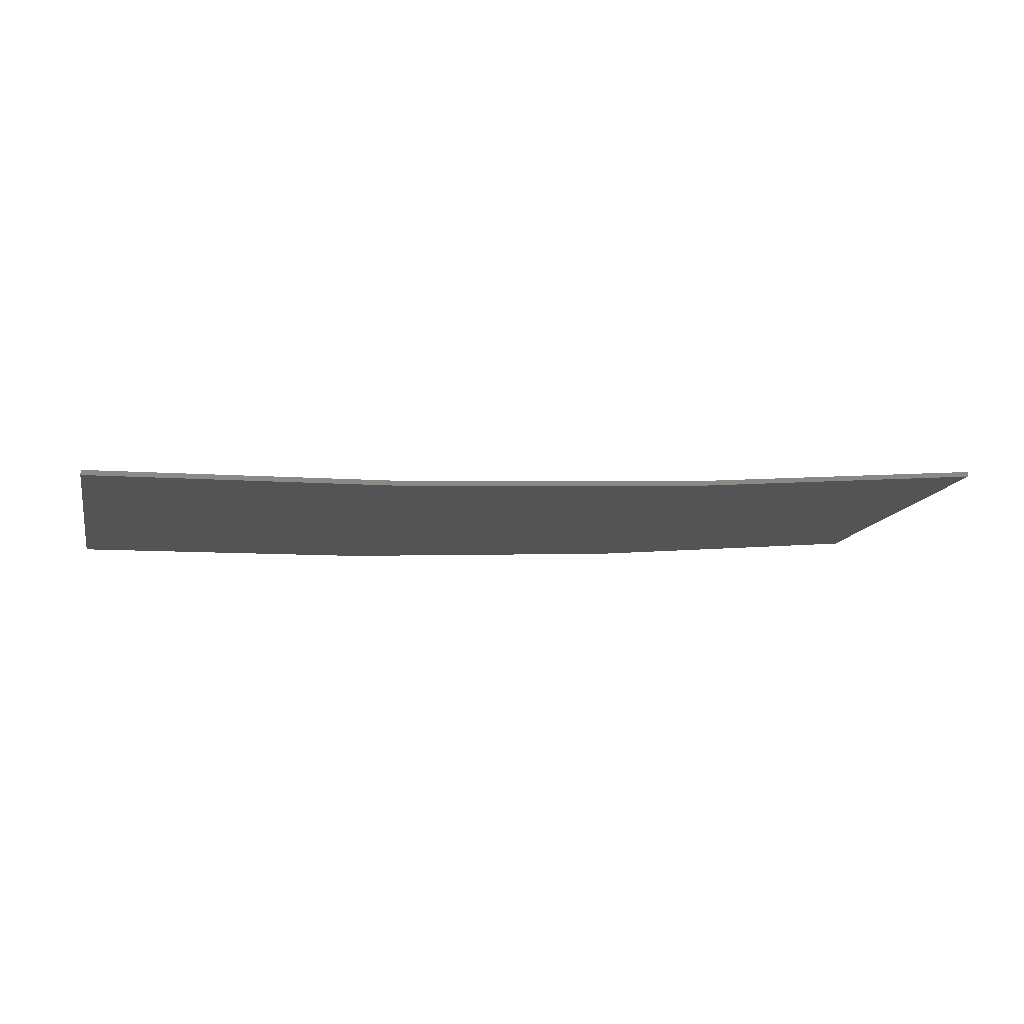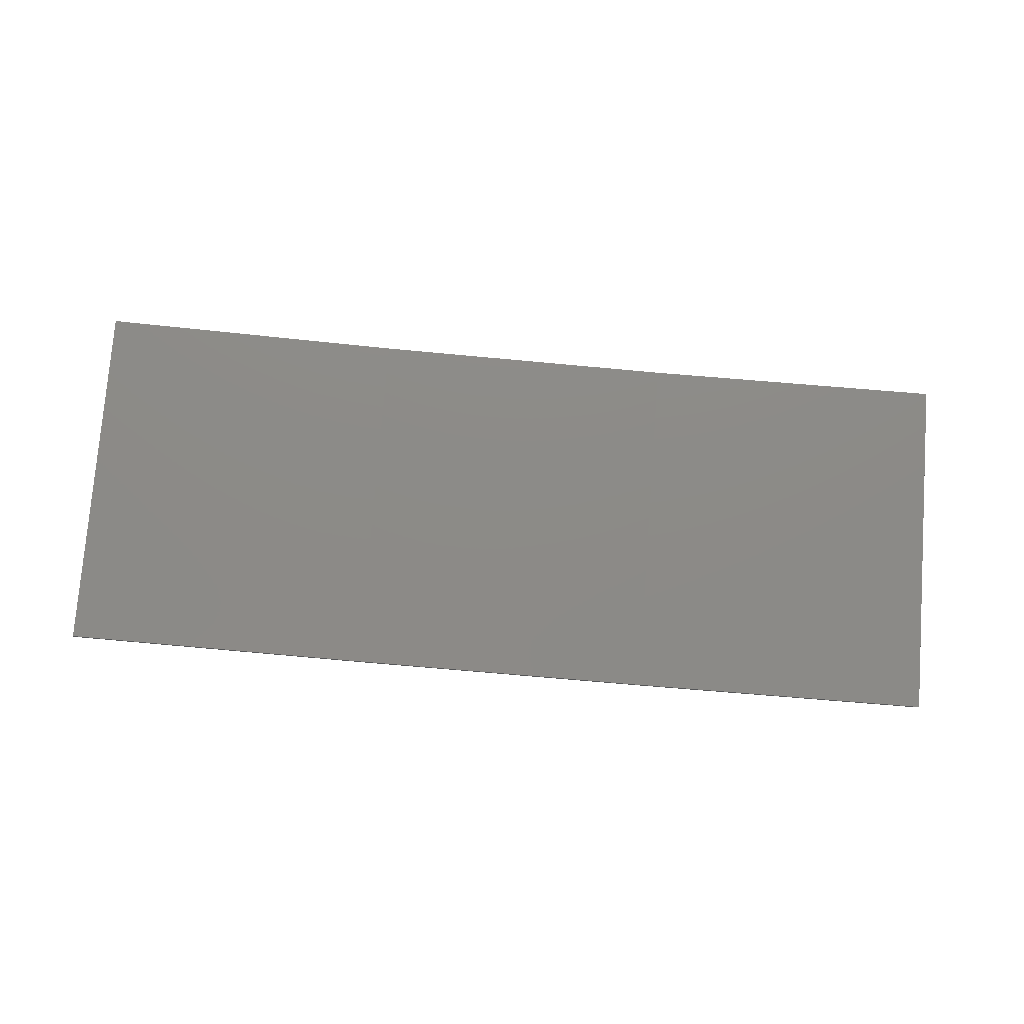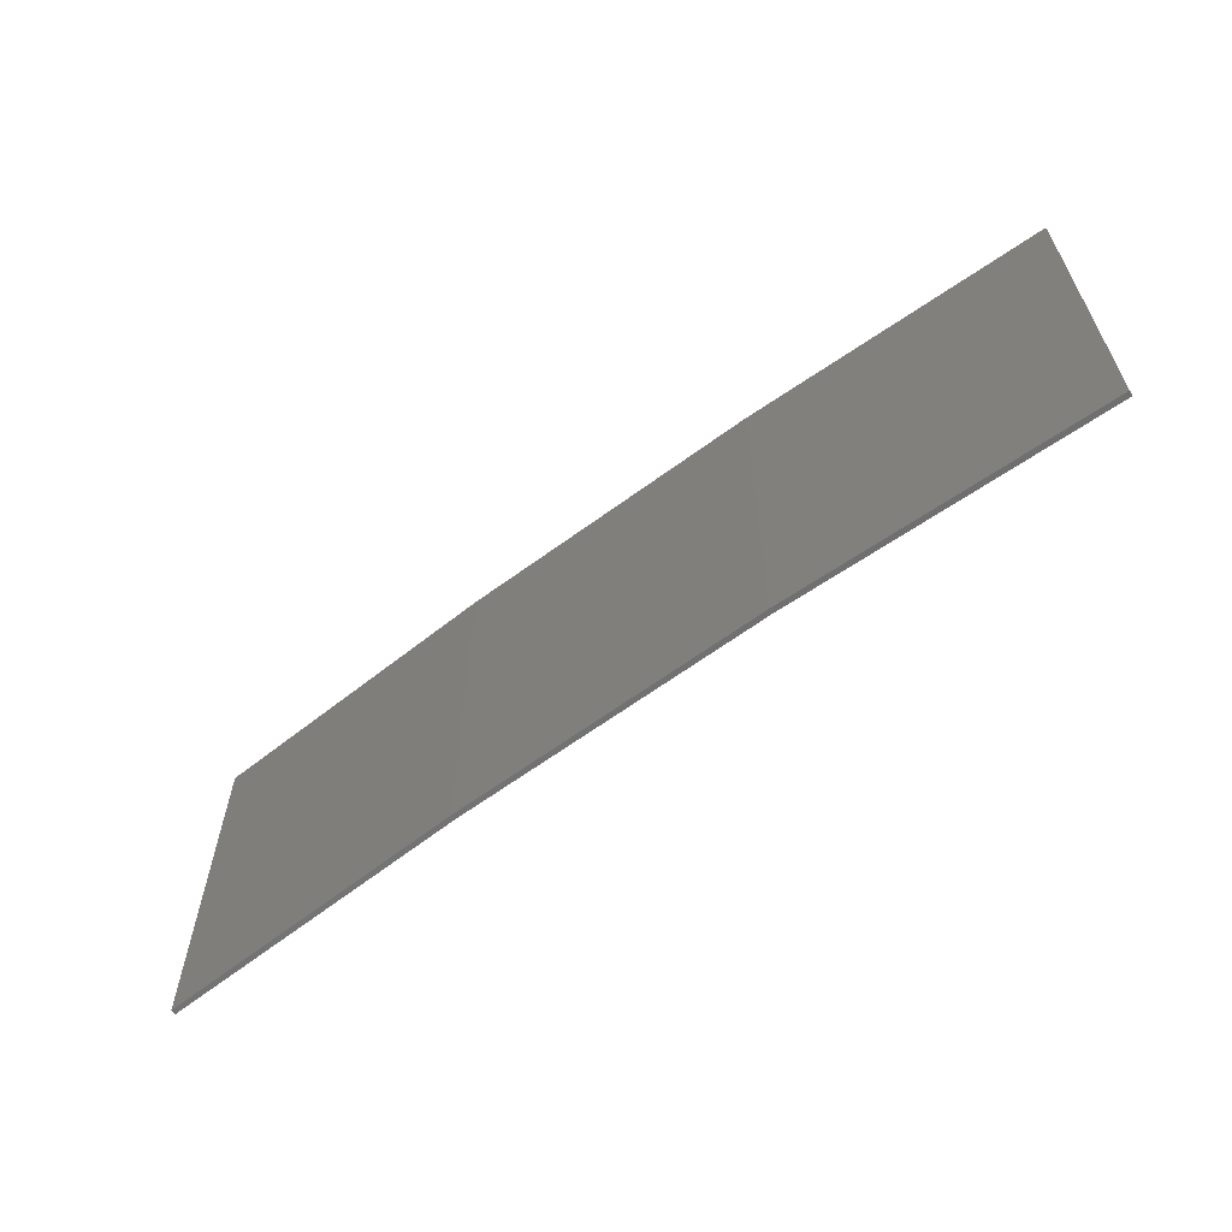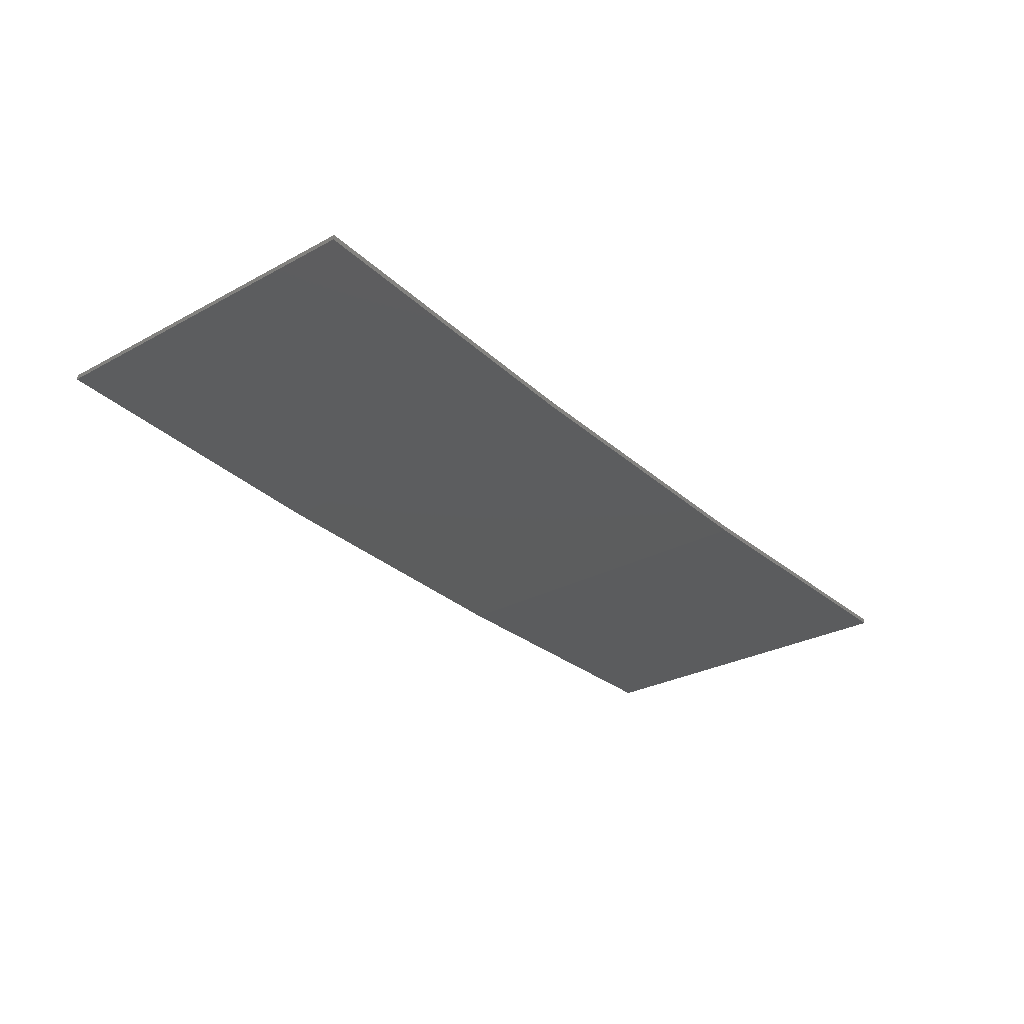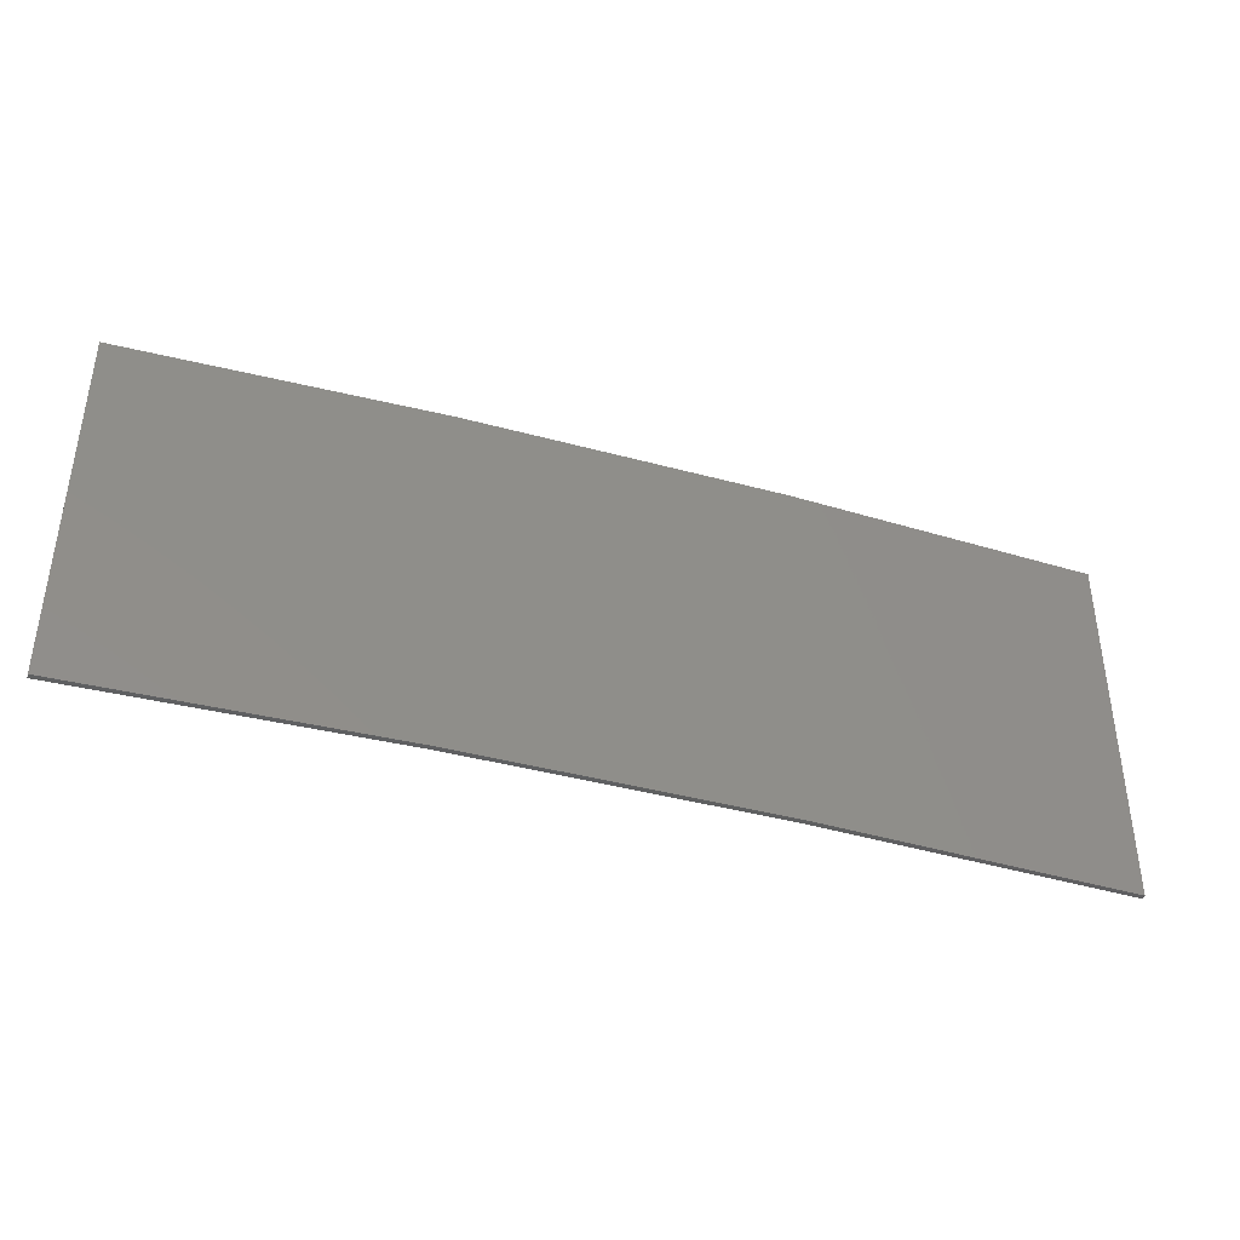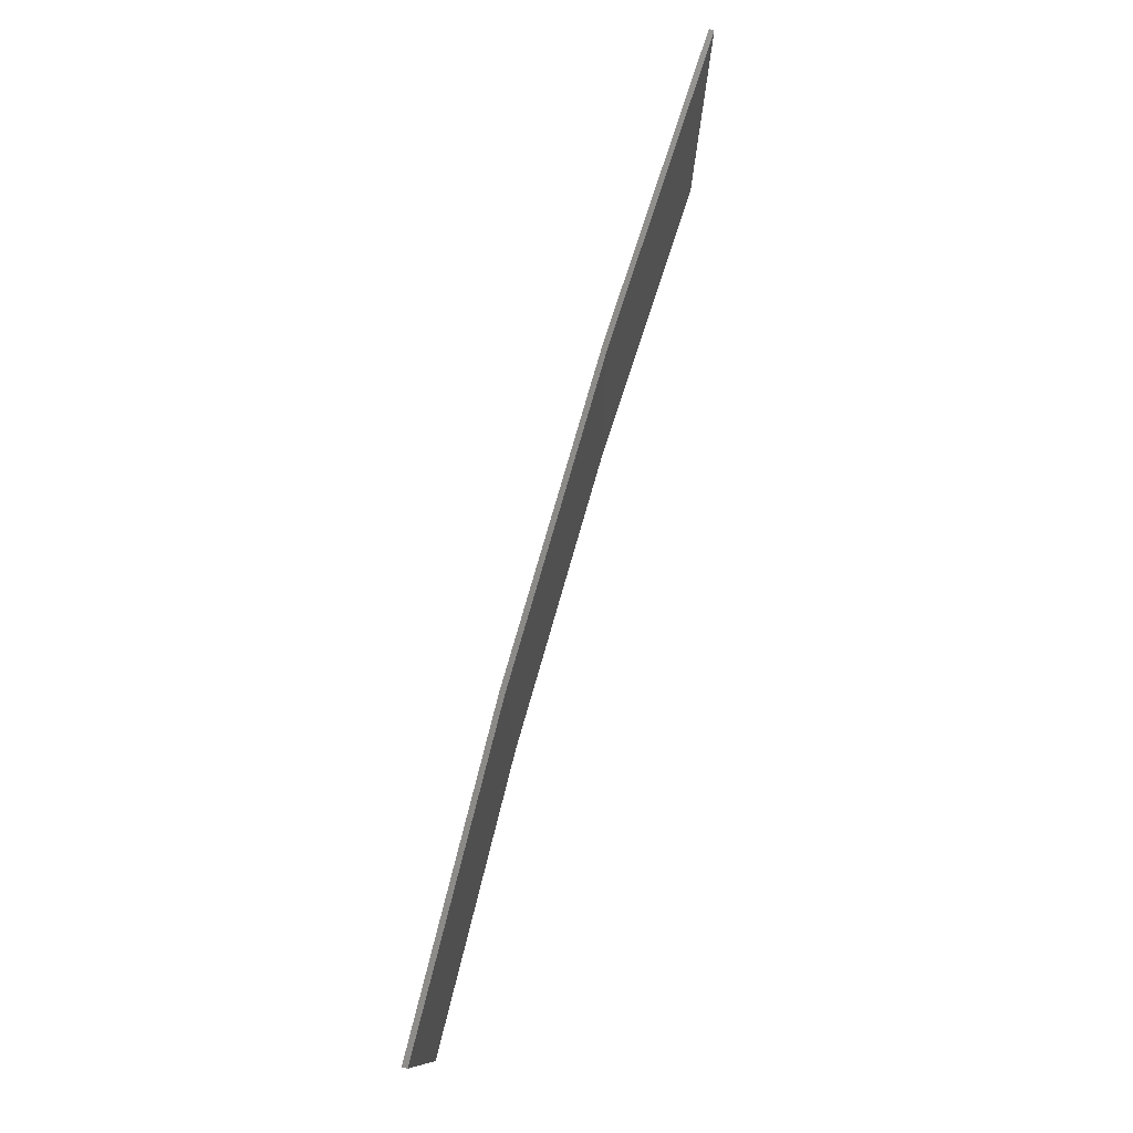
<metadata>
{"format":"stl","ext":"stl","renderer":"f3d","projection":"perspective","resolution":1024,"background":"white","views":[{"elev":-12.9,"azim":167.4,"up":"+Y"},{"elev":76.9,"azim":4.4,"up":"+Y"},{"elev":-61.6,"azim":34.0,"up":"+Z"},{"elev":-27.9,"azim":-50.3,"up":"+Y"},{"elev":-40.4,"azim":-21.6,"up":"+Z"},{"elev":77.6,"azim":103.0,"up":"+Z"}]}
</metadata>
<code>
# stl→obj: 16 verts, 28 faces
v -0.5779 -4.351 192.6
v -0.5779 -4.351 196.2
v -3.643 -4.292 196.2
v -3.643 -4.292 192.6
v -6.704 -4.13 196.2
v -6.704 -4.13 192.6
v -9.758 -3.863 192.6
v -9.758 -3.863 196.2
v -9.753 -3.814 196.2
v -9.753 -3.814 192.6
v -0.5778 -4.301 196.2
v -0.5778 -4.301 192.6
v -3.641 -4.242 196.2
v -3.641 -4.242 192.6
v -6.701 -4.08 192.6
v -6.701 -4.08 196.2
f 1 2 3
f 4 3 5
f 4 1 3
f 6 4 5
f 7 5 8
f 7 6 5
f 7 8 9
f 10 7 9
f 11 12 13
f 12 14 13
f 13 15 16
f 16 15 9
f 14 15 13
f 15 10 9
f 12 11 2
f 1 12 2
f 15 6 10
f 10 6 7
f 14 4 15
f 15 4 6
f 12 1 14
f 14 1 4
f 16 9 8
f 5 16 8
f 13 16 5
f 3 13 5
f 11 13 3
f 2 11 3

</code>
